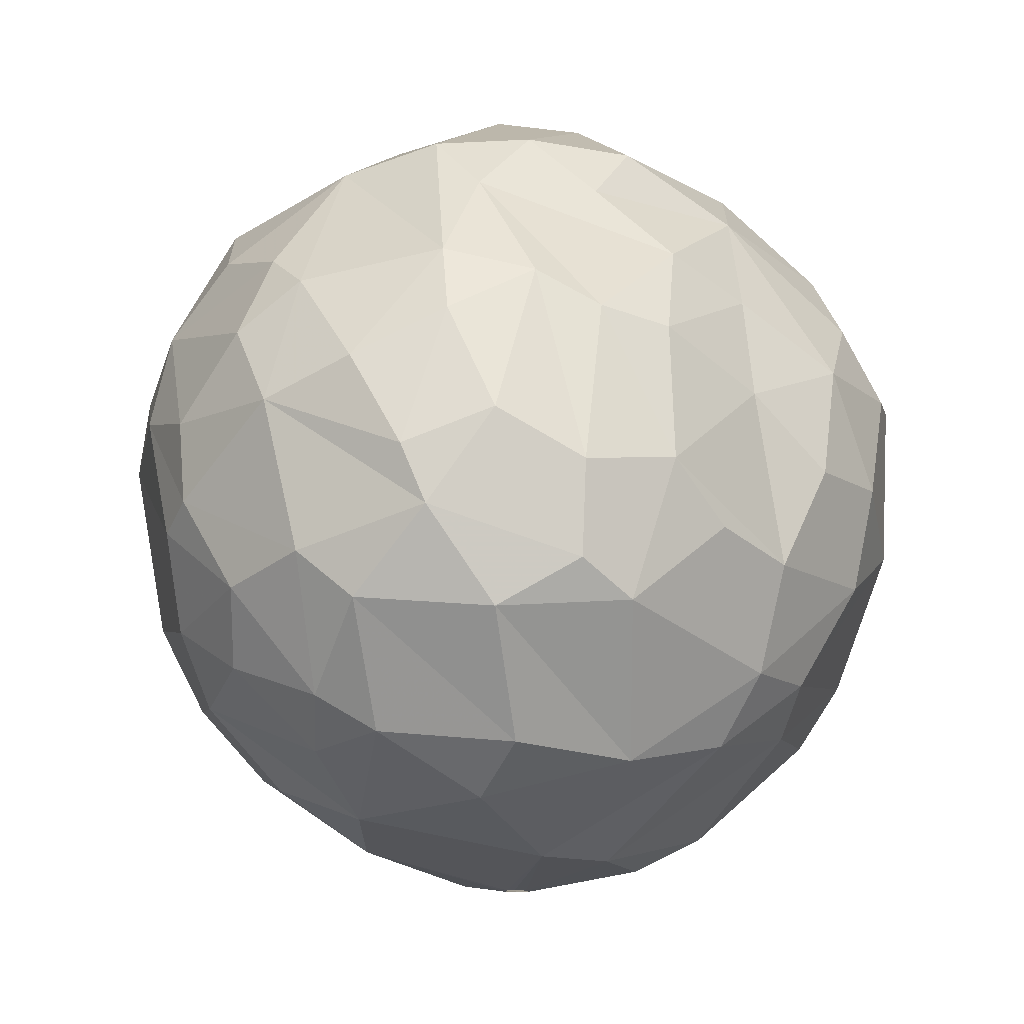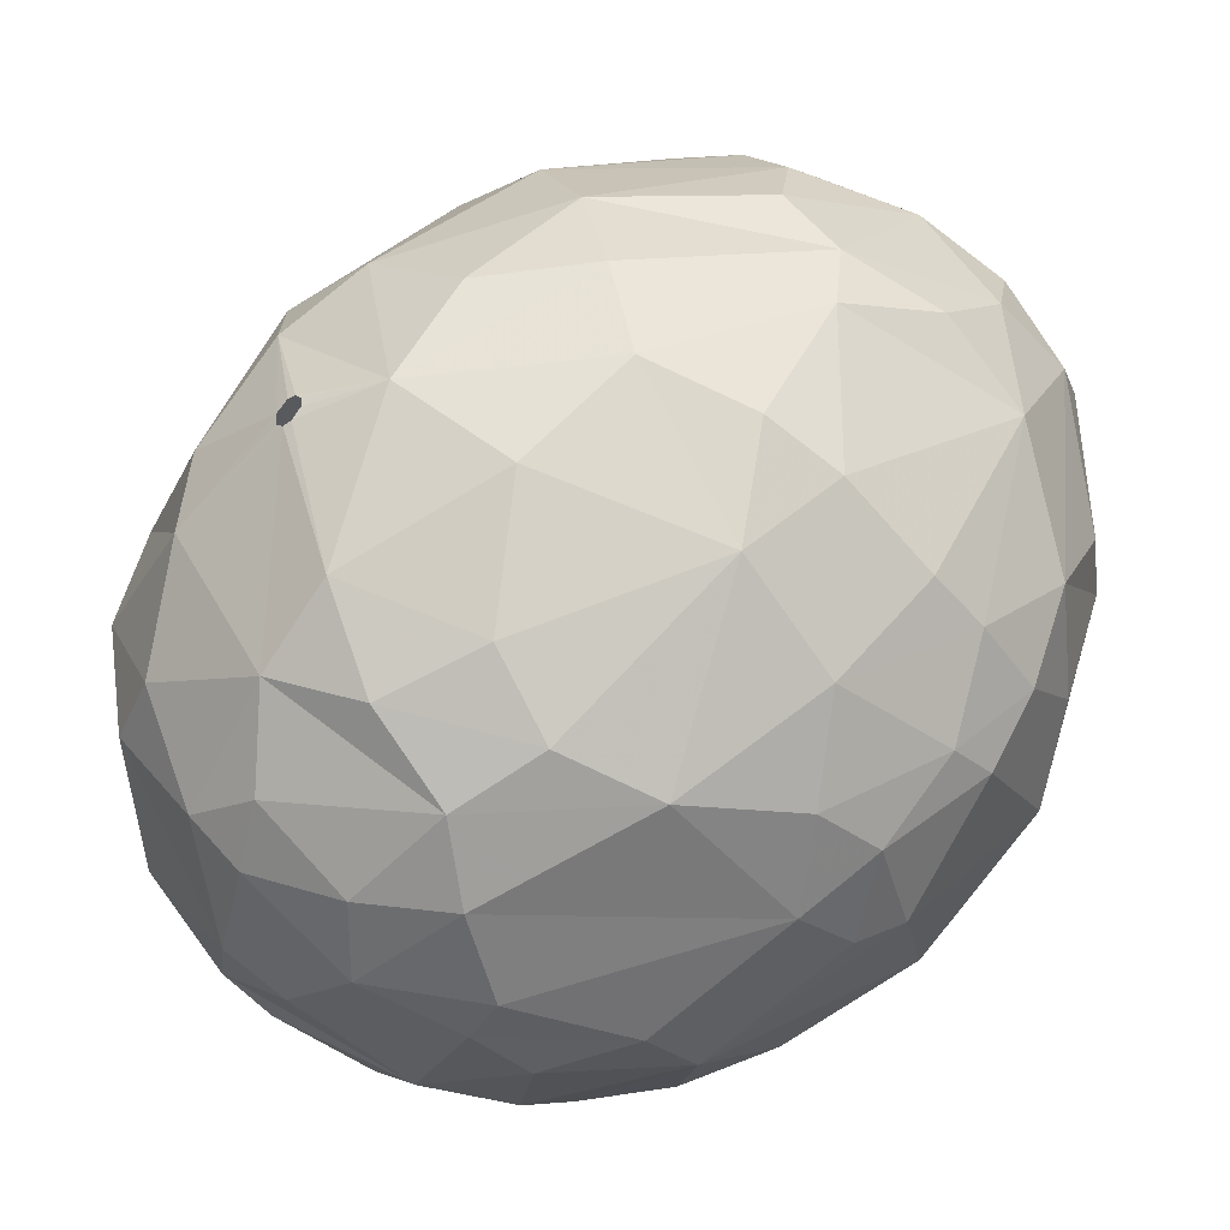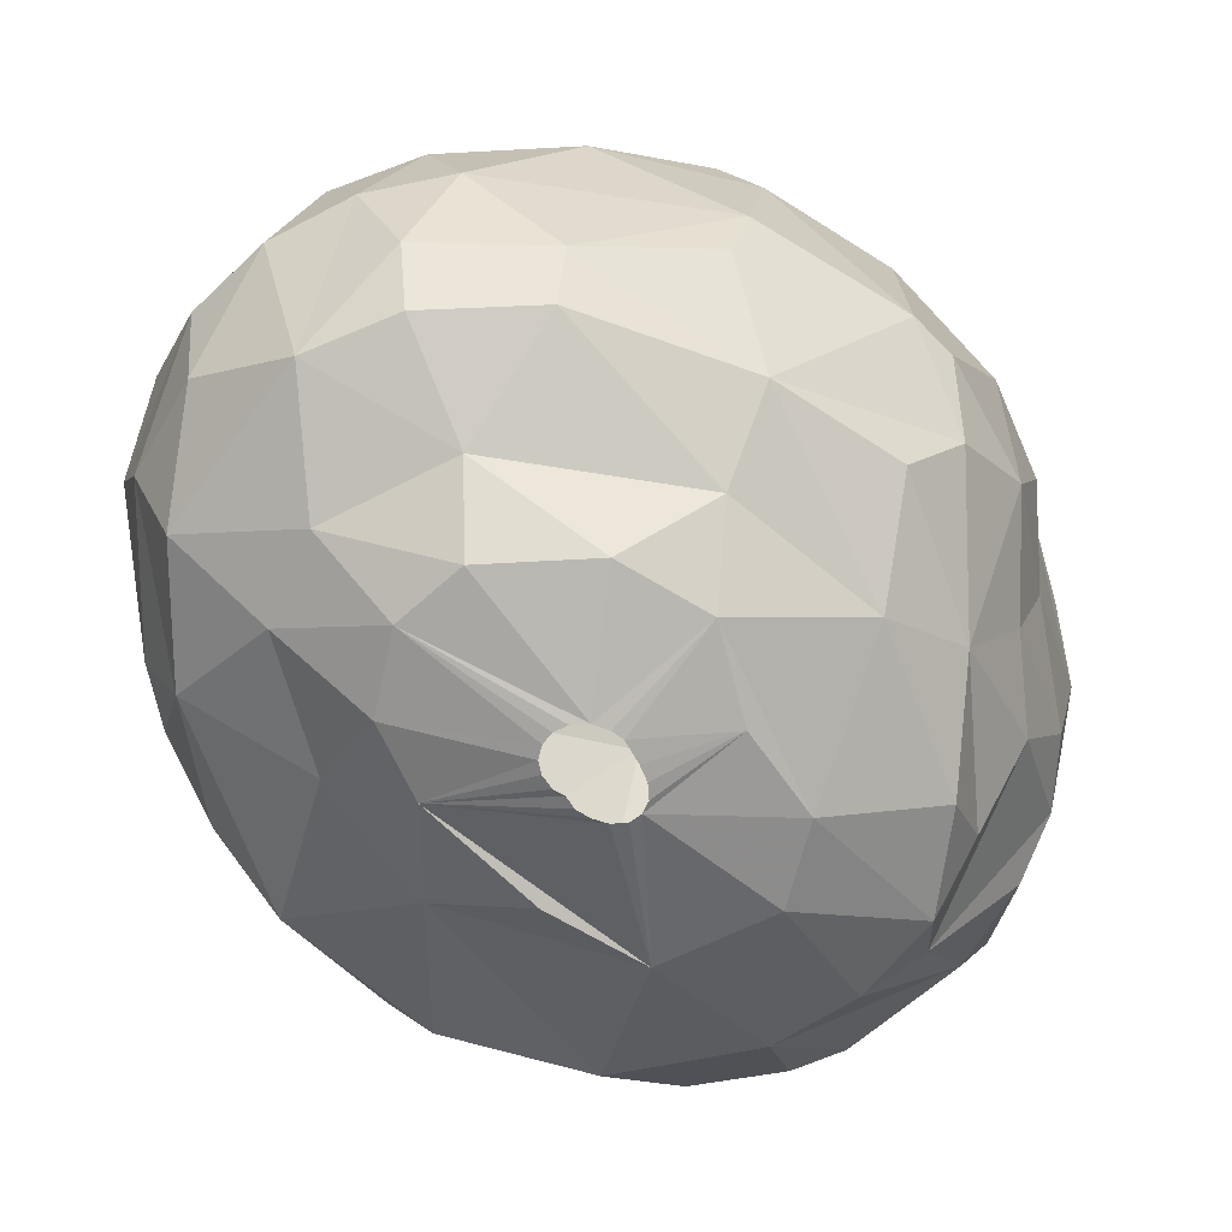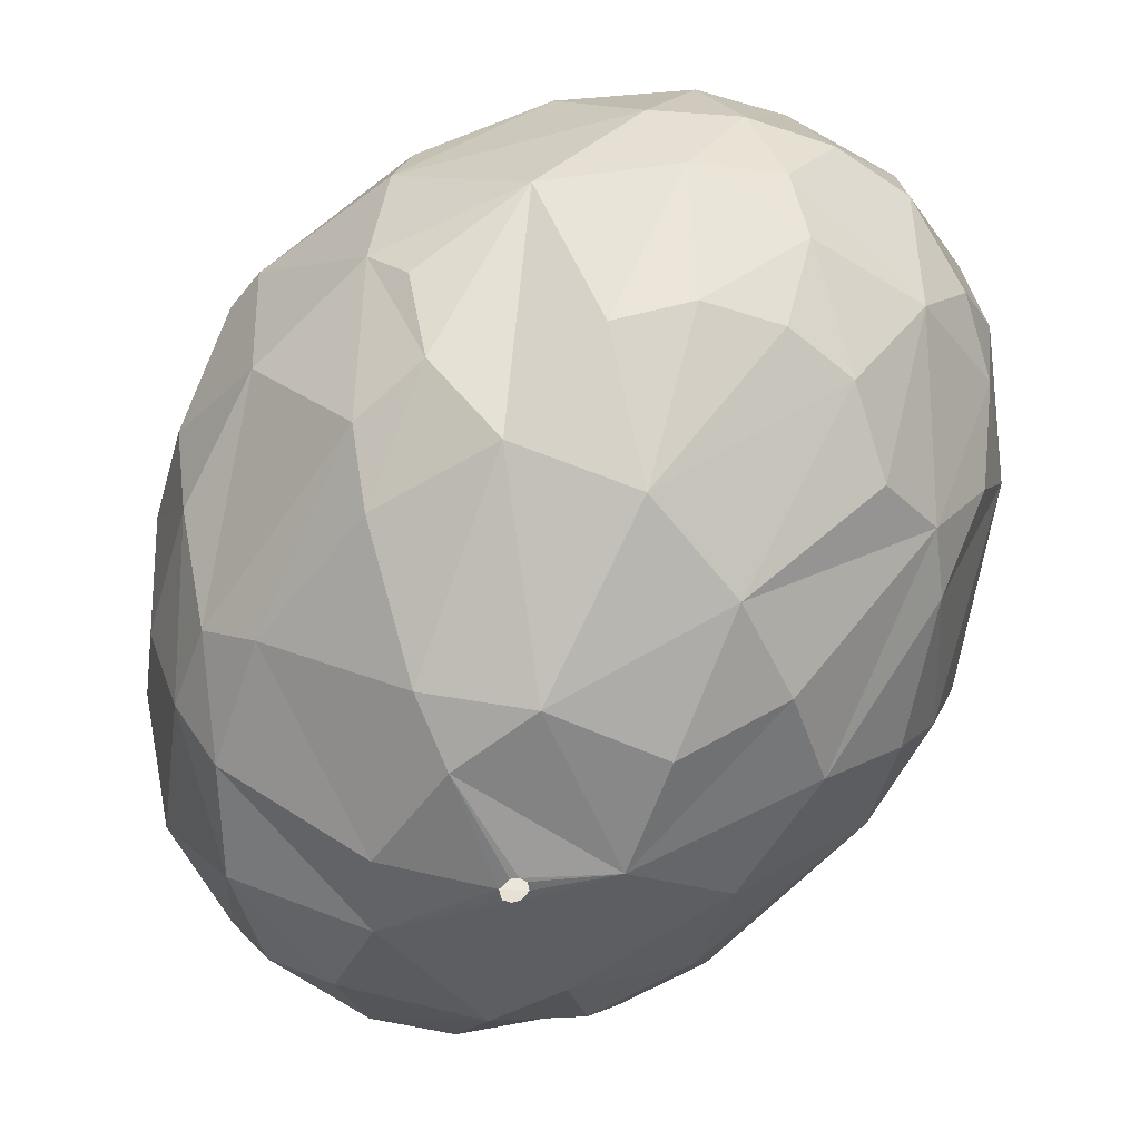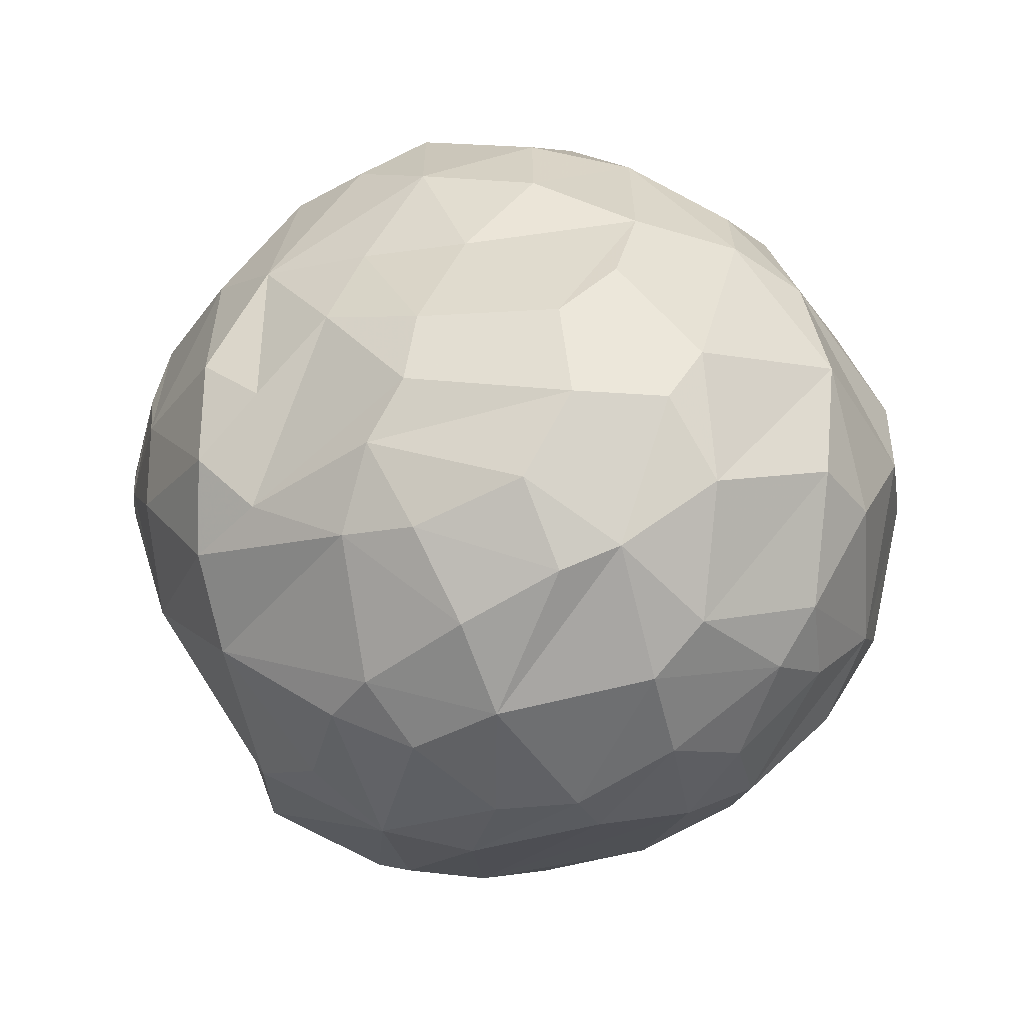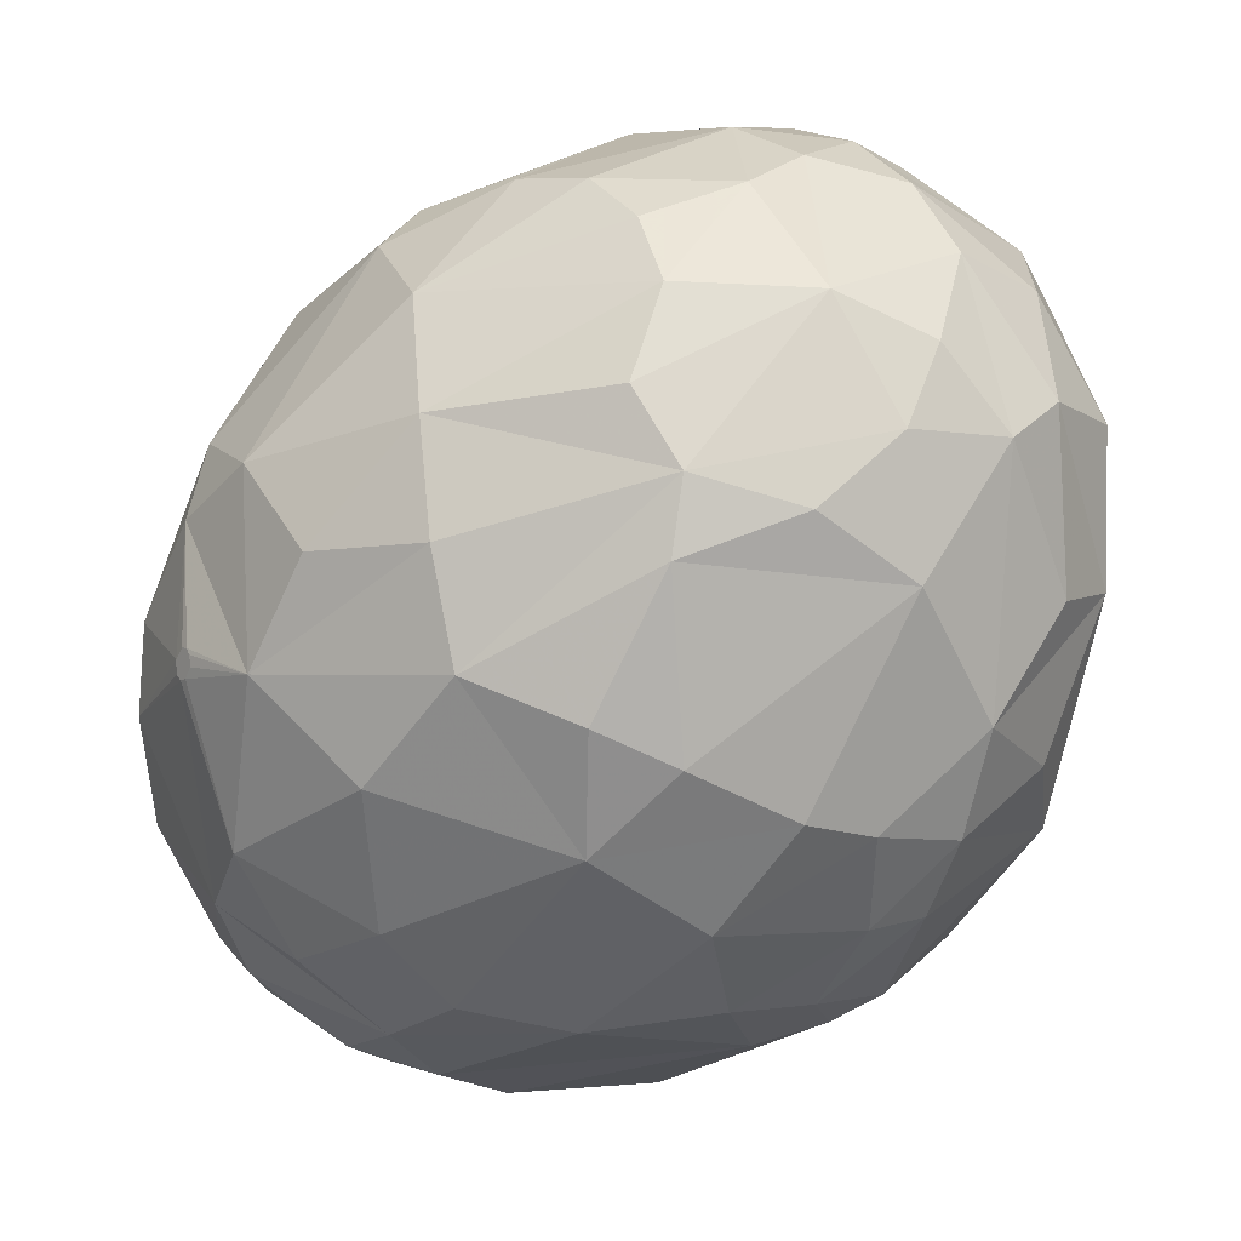
<metadata>
{"format":"obj","ext":"obj","renderer":"f3d","projection":"perspective","resolution":1024,"background":"white","views":[{"elev":-12.7,"azim":58.0,"up":"+Z"},{"elev":-37.3,"azim":-146.6,"up":"+Y"},{"elev":22.4,"azim":0.5,"up":"+Y"},{"elev":-52.5,"azim":-172.4,"up":"+Z"},{"elev":-37.9,"azim":89.3,"up":"+Y"},{"elev":2.9,"azim":-124.1,"up":"+Y"}]}
</metadata>
<code>
v 208.1 48.4 233.7
v 208.2 45.24 231.3
v 208.4 48.58 231
v 208.7 49.2 235.5
v 208.7 44.81 235.8
v 208.7 42.11 233.7
v 208.8 50.47 232.2
v 208.8 46.89 228.9
v 209.7 44.9 237.9
v 209.7 48.71 237.9
v 209.7 39.76 231.3
v 209.8 39.53 233.7
v 209.9 52.47 233.7
v 209.9 51.56 230.1
v 210 40.12 229.5
v 210.1 51.68 236.1
v 210.1 40.99 236.4
v 210.2 47.69 226.5
v 210.2 45.82 226.2
v 210.6 41.38 226.8
v 211 37.68 233.7
v 211.1 37.49 232.2
v 211.3 49.54 225.9
v 211.5 42.29 225
v 211.6 54.09 233.7
v 211.8 39.32 237.9
v 211.8 51.72 227.1
v 212 47.14 239.4
v 212.1 37.53 228.6
v 212.4 54 229.8
v 212.5 39.36 225.6
v 212.7 52.78 237.9
v 212.8 54.7 231.6
v 213 43.57 239.4
v 213 49.44 239.4
v 213.1 35.56 232.2
v 213.2 53.19 227.4
v 213.4 43.38 222.9
v 213.5 35.51 230.1
v 213.7 55.2 233.7
v 214 46.19 222.6
v 214 35.41 234.9
v 214.4 45.79 241.2
v 214.8 54.79 236.1
v 214.9 34.71 234
v 214.9 47.98 241.2
v 214.9 48.92 222.9
v 215 53.79 237.9
v 215.1 34.33 231.9
v 215.1 55.5 231.3
v 215.1 54.15 227.4
v 215.2 40.54 239.4
v 215.2 36.35 237.9
v 215.3 43.87 241.2
v 215.6 35 227.4
v 215.9 40.82 222
v 216 55.69 233.7
v 216.3 51.14 239.4
v 216.4 49.33 241.2
v 216.7 51.58 223.8
v 216.8 45.94 221.1
v 217 35.6 225
v 217.2 54.25 226.8
v 217.2 37.39 223.2
v 217.9 41.35 241.2
v 217.9 45.31 242.1
v 218 44.98 242.1
v 218 45.67 242.1
v 218.2 44.65 242.1
v 218.2 45.95 242.1
v 218.2 53.93 237.9
v 218.2 43.23 220.5
v 218.4 54.78 236.4
v 218.5 44.49 242.1
v 218.5 46.12 242.1
v 218.7 44.19 242.1
v 218.8 55.63 231
v 219 43.98 242.1
v 219 46.14 242.1
v 219.1 35.22 237.9
v 219.3 32.74 232.2
v 219.4 43.84 242.1
v 219.4 33.27 234.6
v 219.4 46 242.1
v 219.4 49.51 241.2
v 219.4 34.66 224.7
v 219.6 47.86 221.1
v 219.7 45.78 242.1
v 219.8 52.8 224.7
v 219.8 43.88 242.1
v 220 36.52 222.6
v 220 45.22 242.1
v 220.1 44.08 242.1
v 220.2 39.05 221.1
v 220.2 44.8 242.1
v 220.2 33.41 226.5
v 220.2 44.39 242.1
v 220.3 39.75 240.9
v 220.5 43.28 220.2
v 220.5 43.56 220.2
v 220.6 43.7 220.2
v 220.7 43 220.2
v 220.9 43.7 220.2
v 220.9 42.95 220.2
v 221 32.57 228.9
v 221.1 34.06 236.4
v 221.1 43.07 220.2
v 221.2 43.41 220.2
v 221.4 53.83 226.8
v 221.6 48.17 241.2
v 221.8 54.65 229.2
v 221.8 50.26 239.4
v 221.8 46.55 220.8
v 221.9 32.43 231.6
v 222 54.39 235.2
v 222.2 32.46 229.5
v 222.3 45.74 241.5
v 222.3 37.61 221.7
v 222.4 54.72 233.7
v 222.4 48.3 221.7
v 222.4 33.86 225.3
v 222.7 52.33 237.9
v 222.9 54.5 230.4
v 223 36.56 238.8
v 223.1 51.4 224.4
v 223.1 41.31 241.2
v 223.3 52.7 226.2
v 223.5 35.69 223.2
v 223.7 34.14 235.8
v 223.7 33.14 227.1
v 223.7 43.55 241.2
v 223.7 33.12 233.7
v 224.1 44.11 220.8
v 224.4 41.88 220.8
v 224.8 34.96 224.4
v 225 38.21 239.4
v 225.1 34.2 234.9
v 225.2 47.44 239.4
v 225.2 33.15 231.6
v 225.6 36.25 223.5
v 225.8 50.16 237.3
v 225.9 39.07 222
v 226 52.31 229.5
v 226 33.74 227.7
v 226.1 52.42 233.7
v 226.2 48.34 224.1
v 226.6 40.13 239.4
v 226.6 38.56 237.9
v 226.9 43.02 239.4
v 227 34.8 226.5
v 227.1 51.51 233.7
v 227.2 34.52 232.5
v 227.2 50.03 235.5
v 227.2 46.12 237.9
v 227.6 41.51 237.9
v 227.7 36.86 235.5
v 227.7 38.99 223.2
v 227.7 47.88 225.3
v 227.8 45.19 223.5
v 228.1 42.15 222.9
v 228.1 49.5 228
v 228.4 49.95 230.7
v 228.4 35.26 230.1
v 228.5 36.51 233.7
v 228.7 45.45 235.2
v 228.8 48.42 233.7
v 228.8 35.77 228.6
v 228.8 45.69 225.3
v 228.9 43.08 236.1
v 229.1 38.74 234.9
v 229.2 37.49 226.2
v 229.5 45.19 232.5
v 229.5 47.45 230.7
v 229.7 37.17 231
v 229.7 45.86 228
v 229.8 40.19 234
v 230 42.12 233.7
v 230.3 40.75 226.5
v 230.3 39.28 227.4
v 230.4 43.47 228.6
v 230.5 39.23 229.8
v 230.7 41.77 230.1
g foo
f 35 32 10
f 138 141 122
f 141 154 153
f 156 152 164
f 137 152 156
f 42 36 45
f 21 36 42
f 146 133 120
f 146 159 133
f 157 142 160
f 140 142 157
f 128 118 140
f 28 34 43
f 91 118 86
f 89 87 60
f 120 87 89
f 128 86 118
f 135 128 140
f 31 56 64
f 31 38 56
f 125 120 89
f 64 91 62
f 18 41 38
f 18 47 41
f 125 146 120
f 121 128 135
f 24 38 31
f 60 47 27
f 158 159 146
f 168 159 158
f 168 160 159
f 171 157 160
f 121 86 128
f 62 91 86
f 31 64 62
f 19 38 24
f 19 18 38
f 23 47 18
f 23 27 47
f 37 60 27
f 51 60 37
f 178 160 168
f 127 146 125
f 158 146 127
f 171 160 178
f 150 157 171
f 150 140 157
f 20 24 31
f 63 60 51
f 89 60 63
f 150 135 140
f 96 86 121
f 109 125 89
f 179 171 178
f 127 125 109
f 144 135 150
f 130 121 135
f 55 31 62
f 130 96 121
f 55 62 86
f 19 24 20
f 96 55 86
f 29 31 55
f 143 158 127
f 161 158 143
f 161 168 158
f 175 168 161
f 144 130 135
f 105 96 130
f 15 31 29
f 15 20 31
f 8 18 19
f 180 168 175
f 180 178 168
f 14 27 23
f 77 89 63
f 77 109 89
f 167 171 179
f 167 150 171
f 167 144 150
f 116 105 130
f 111 109 77
f 123 109 111
f 123 127 109
f 143 127 123
f 3 18 8
f 14 18 3
f 14 23 18
f 51 37 30
f 2 19 20
f 2 8 19
f 30 37 27
f 162 161 143
f 173 175 161
f 182 178 180
f 181 179 178
f 174 179 181
f 174 167 179
f 163 167 174
f 139 144 167
f 116 130 144
f 49 55 96
f 39 55 49
f 39 29 55
f 2 20 15
f 63 51 50
f 14 30 27
f 50 51 30
f 182 181 178
f 49 96 105
f 77 63 50
f 173 161 162
f 163 139 167
f 139 116 144
f 22 29 39
f 11 15 29
f 81 49 105
f 14 3 7
f 50 30 33
f 182 180 175
f 11 2 15
f 33 30 14
f 81 105 116
f 11 29 22
f 123 111 77
f 145 143 123
f 151 143 145
f 151 162 143
f 175 173 172
f 152 139 163
f 114 81 116
f 36 39 49
f 36 22 39
f 6 2 11
f 3 8 2
f 182 175 172
f 114 116 139
f 1 3 2
f 166 173 162
f 181 182 176
f 57 77 50
f 145 123 119
f 164 163 174
f 164 152 163
f 13 14 7
f 13 33 14
f 166 162 151
f 132 114 139
f 45 49 81
f 40 33 25
f 40 50 33
f 119 123 77
f 172 173 166
f 176 182 177
f 170 174 181
f 170 164 174
f 12 11 22
f 6 11 12
f 7 3 1
f 119 77 57
f 177 182 172
f 21 22 36
f 21 12 22
f 1 2 6
f 25 33 13
f 57 50 40
f 170 181 176
f 83 114 132
f 36 49 45
f 13 7 1
f 137 139 152
f 137 132 139
f 83 81 114
f 83 45 81
f 5 1 6
f 13 1 4
f 25 13 16
f 119 57 73
f 153 151 145
f 153 166 151
f 165 172 166
f 165 177 172
f 16 13 4
f 115 119 73
f 73 57 44
f 145 119 115
f 169 177 165
f 169 176 177
f 156 164 170
f 129 132 137
f 129 83 132
f 6 12 17
f 4 1 5
f 32 25 16
f 32 40 25
f 44 57 40
f 106 83 129
f 26 12 21
f 26 21 42
f 17 12 26
f 9 6 17
f 5 6 9
f 44 40 32
f 154 166 153
f 154 165 166
f 42 45 83
f 148 176 169
f 148 170 176
f 148 156 170
f 80 83 106
f 122 145 115
f 153 145 122
f 154 169 165
f 124 137 156
f 124 129 137
f 9 4 5
f 122 115 73
f 141 153 122
f 136 124 156
f 73 44 48
f 148 169 155
f 53 83 80
f 42 83 53
f 26 9 17
f 16 4 10
f 48 44 32
f 71 73 48
f 122 73 71
f 148 136 156
f 124 106 129
f 53 26 42
f 10 4 9
f 32 16 10
f 155 169 154
f 28 35 10
f 58 48 32
f 58 71 48
f 149 155 154
f 80 106 124
f 34 9 26
f 28 10 9
f 58 32 35
f 138 122 112
f 138 154 141
f 52 26 53
f 52 34 26
f 28 9 34
f 147 148 155
f 136 148 147
f 52 53 80
f 112 71 58
f 112 122 71
f 149 154 138
f 147 155 149
f 46 35 28
f 112 58 85
f 131 149 138
f 126 136 147
f 98 80 124
f 98 52 80
f 43 34 54
f 46 28 43
f 110 112 85
f 110 138 112
f 131 138 110
f 131 147 149
f 126 147 131
f 98 124 136
f 54 34 52
f 59 58 35
f 85 58 59
f 117 131 110
f 126 98 136
f 65 52 98
f 59 35 46
f 54 52 65
f 72 99 102
f 72 100 99
f 72 101 100
f 113 101 72
f 113 103 101
f 113 108 103
f 133 108 113
f 134 108 133
f 134 107 108
f 104 107 134
f 94 102 104
f 72 102 94
f 87 72 61
f 87 113 72
f 120 113 87
f 118 104 134
f 118 94 104
f 56 72 94
f 120 133 113
f 64 56 94
f 38 72 56
f 41 61 72
f 47 87 61
f 142 118 134
f 91 94 118
f 64 94 91
f 38 41 72
f 159 134 133
f 160 134 159
f 47 61 41
f 60 87 47
f 142 134 160
f 140 118 142
f 74 54 76
f 69 54 74
f 67 54 69
f 66 54 67
f 66 43 54
f 68 43 66
f 68 46 43
f 70 46 68
f 75 46 70
f 75 79 46
f 84 110 79
f 88 110 84
f 88 117 110
f 92 117 88
f 95 117 92
f 97 117 95
f 97 93 117
f 90 98 93
f 82 98 90
f 82 54 98
f 78 54 82
f 76 54 78
f 79 59 46
f 79 85 59
f 110 85 79
f 93 131 117
f 93 126 131
f 93 98 126
f 54 65 98
g

</code>
